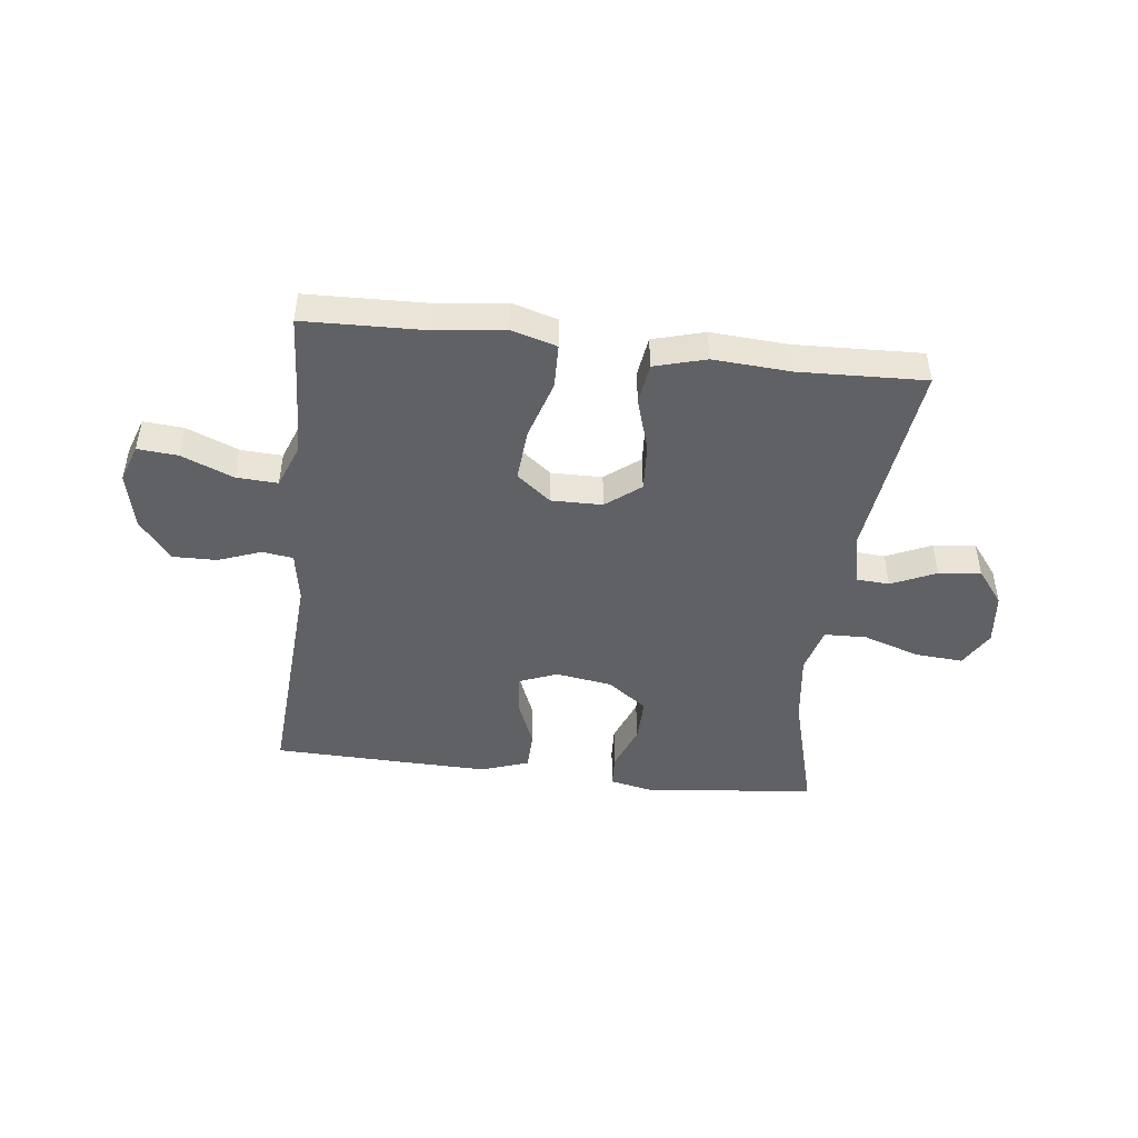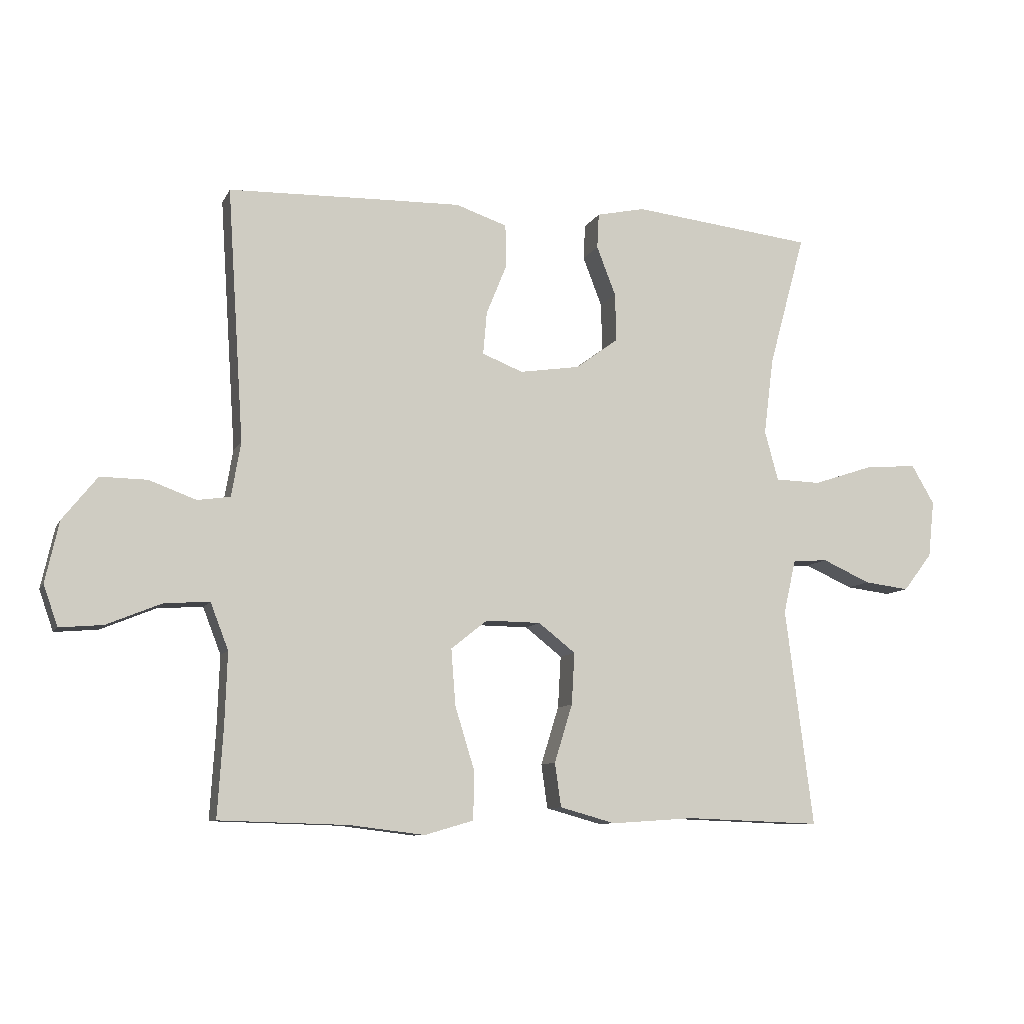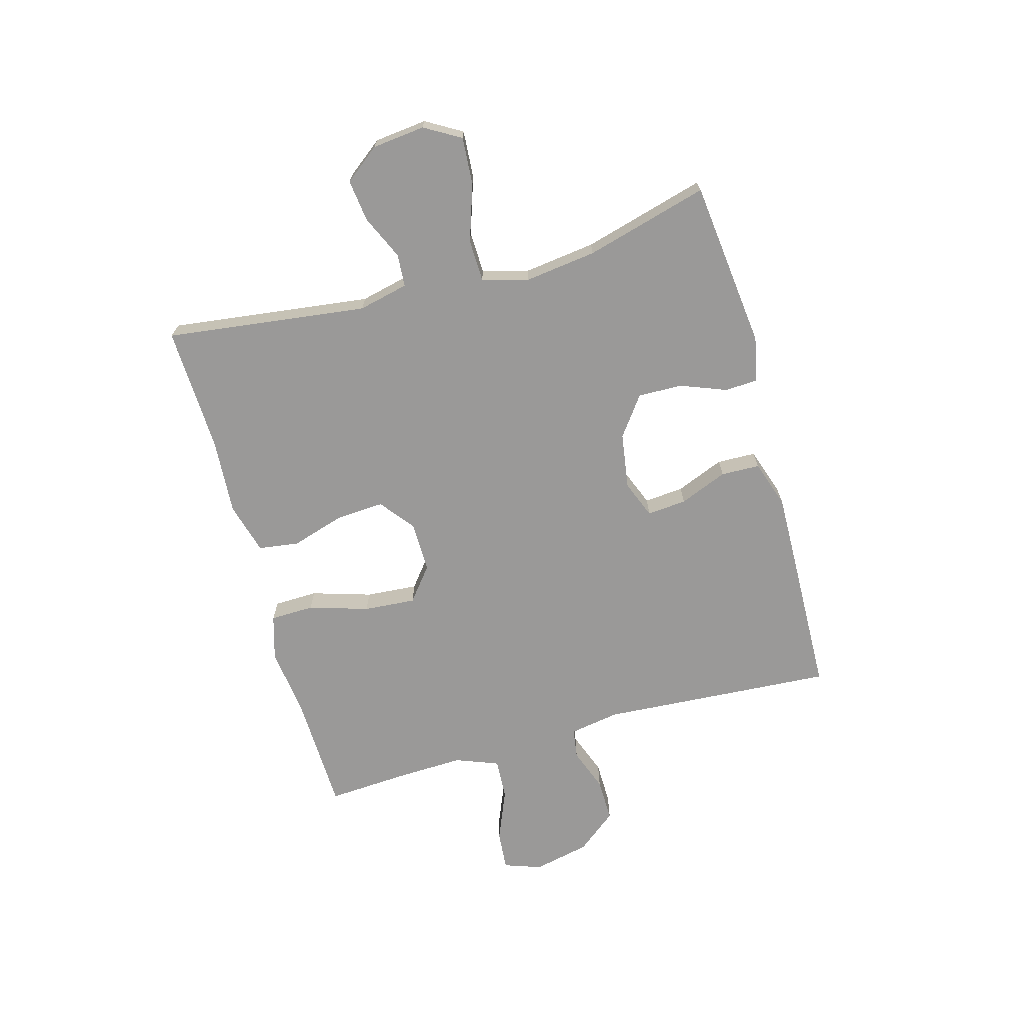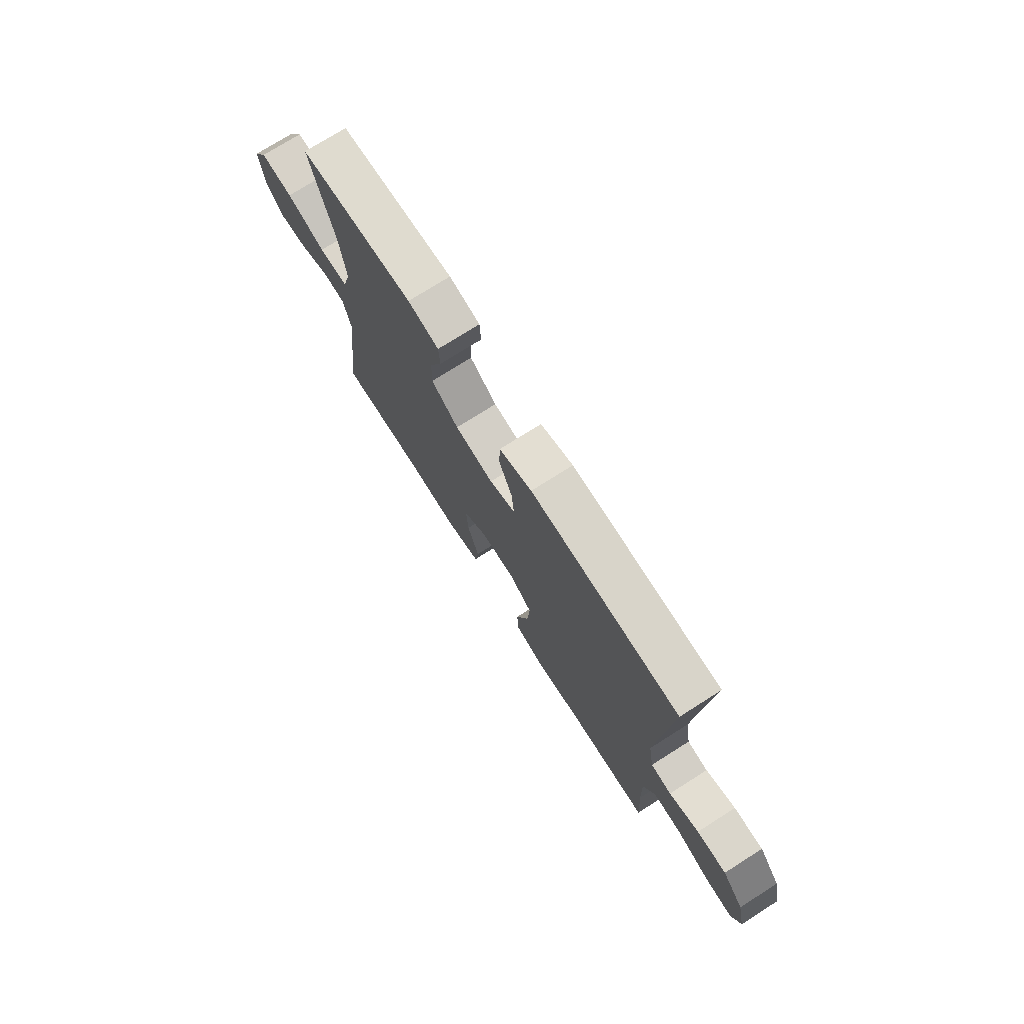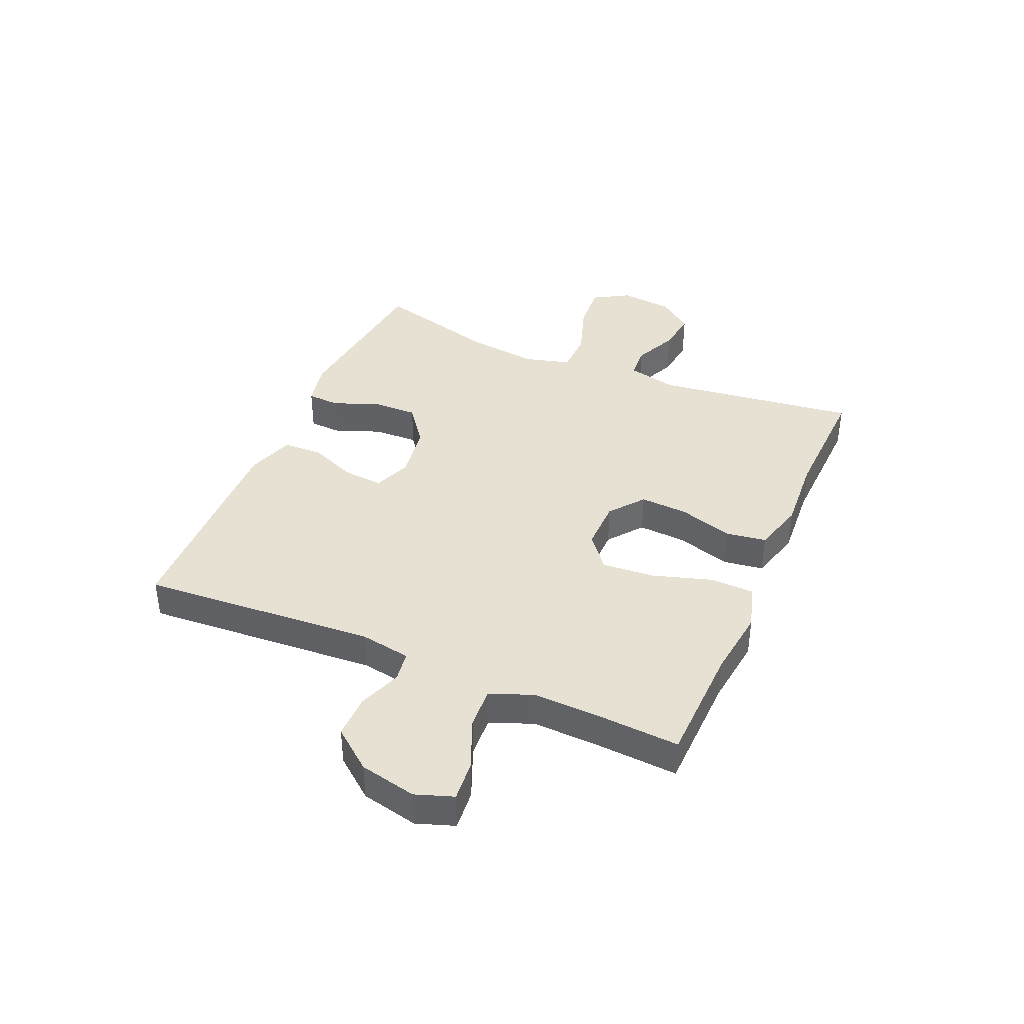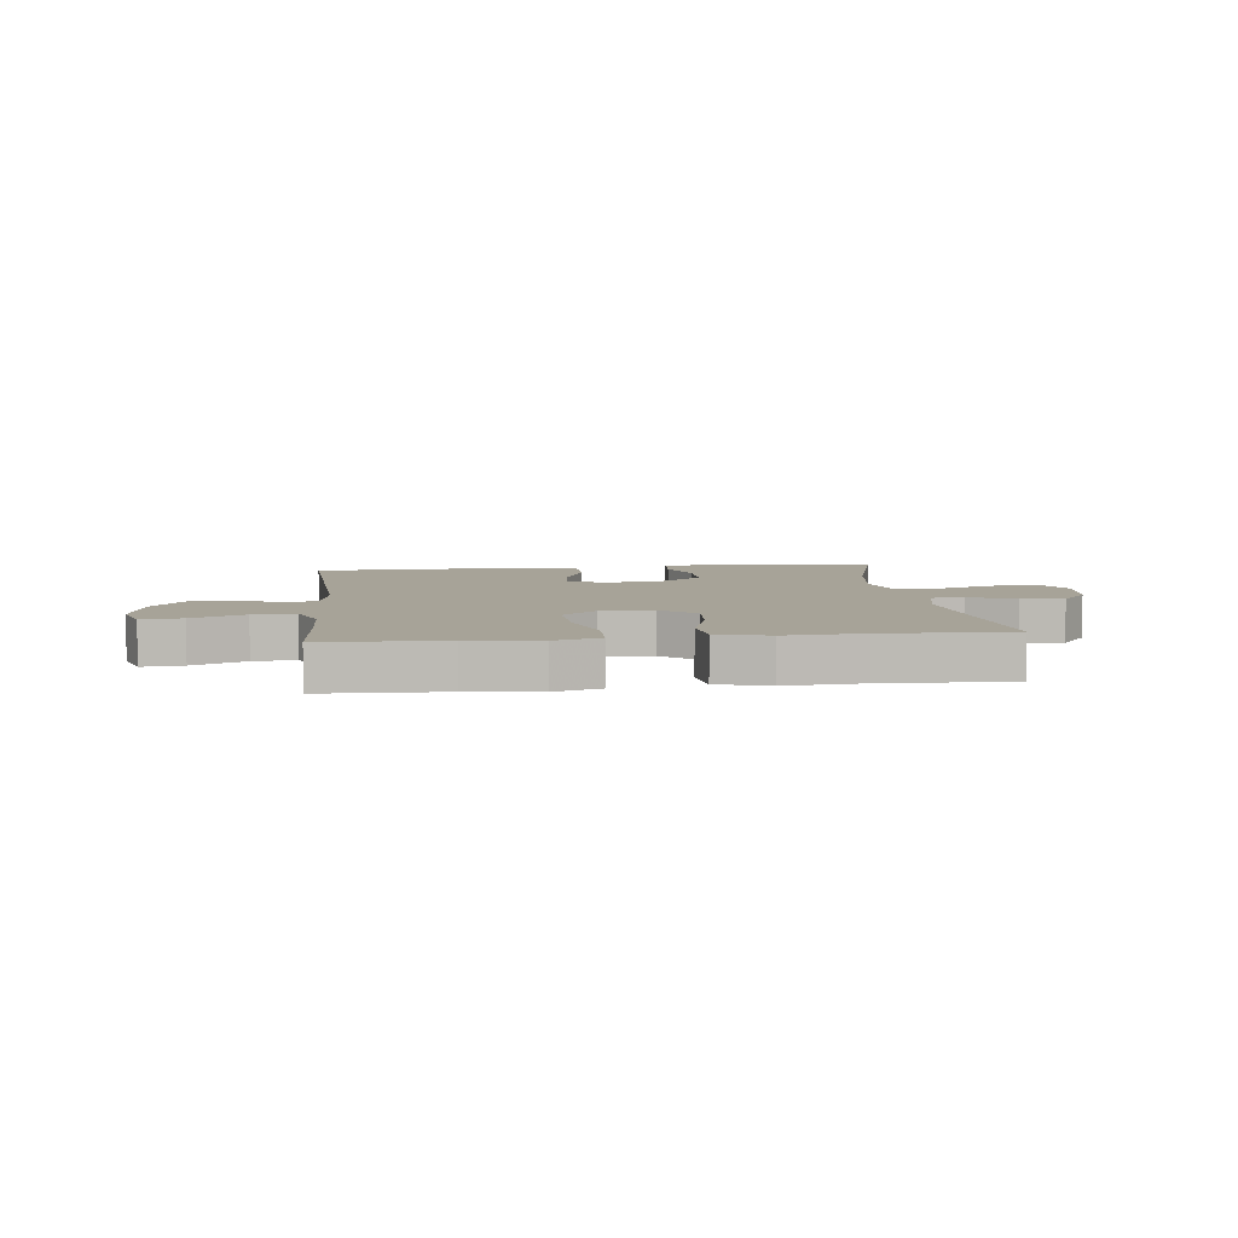
<metadata>
{"format":"obj","ext":"obj","renderer":"f3d","projection":"perspective","resolution":1024,"background":"white","views":[{"elev":-46.4,"azim":173.3,"up":"+Y"},{"elev":-9.2,"azim":162.6,"up":"+Z"},{"elev":-69.1,"azim":-74.4,"up":"+Y"},{"elev":74.6,"azim":57.6,"up":"+Z"},{"elev":39.4,"azim":113.3,"up":"+Y"},{"elev":6.8,"azim":173.6,"up":"+Y"}]}
</metadata>
<code>
v -0.5 0.07 0.5
v -0.206 0.07 0.533
v -0.127 0.07 0.516
v -0.124 0.07 0.459
v -0.155 0.07 0.379
v -0.157 0.07 0.301
v -0.088 0.07 0.25
v 0.01 0.07 0.235
v 0.076 0.07 0.261
v 0.07 0.07 0.33
v 0.036 0.07 0.414
v 0.038 0.07 0.482
v 0.121 0.07 0.51
v 0.25 0.07 0.507
v 0.5 0.07 0.5
v 0.473 0.07 0.09
v 0.488 0.07 0.002
v 0.541 0.07 -0.006
v 0.617 0.07 0.022
v 0.693 0.07 0.023
v 0.749 0.07 -0.047
v 0.771 0.07 -0.146
v 0.748 0.07 -0.212
v 0.678 0.07 -0.206
v 0.588 0.07 -0.169
v 0.516 0.07 -0.165
v 0.487 0.07 -0.24
v 0.491 0.07 -0.358
v 0.5 0.07 -0.5
v 0.292 0.07 -0.506
v 0.17 0.07 -0.521
v 0.091 0.07 -0.498
v 0.089 0.07 -0.421
v 0.121 0.07 -0.317
v 0.128 0.07 -0.226
v 0.069 0.07 -0.179
v -0.02 0.07 -0.18
v -0.08 0.07 -0.227
v -0.075 0.07 -0.311
v -0.046 0.07 -0.405
v -0.056 0.07 -0.476
v -0.146 0.07 -0.501
v -0.28 0.07 -0.492
v -0.5 0.07 -0.5
v -0.455 0.07 -0.147
v -0.475 0.07 -0.06
v -0.532 0.07 -0.056
v -0.61 0.07 -0.091
v -0.683 0.07 -0.1
v -0.73 0.07 -0.039
v -0.74 0.07 0.053
v -0.703 0.07 0.116
v -0.62 0.07 0.11
v -0.521 0.07 0.077
v -0.447 0.07 0.079
v -0.425 0.07 0.16
v -0.441 0.07 0.285
v -0.5 0 0.5
v -0.206 0 0.533
v -0.127 0 0.516
v -0.124 0 0.459
v -0.155 0 0.379
v -0.157 0 0.301
v -0.088 0 0.25
v 0.01 0 0.235
v 0.076 0 0.261
v 0.07 0 0.33
v 0.036 0 0.414
v 0.038 0 0.482
v 0.121 0 0.51
v 0.25 0 0.507
v 0.5 0 0.5
v 0.473 0 0.09
v 0.488 0 0.002
v 0.541 0 -0.006
v 0.617 0 0.022
v 0.693 0 0.023
v 0.749 0 -0.047
v 0.771 0 -0.146
v 0.748 0 -0.212
v 0.678 0 -0.206
v 0.588 0 -0.169
v 0.516 0 -0.165
v 0.487 0 -0.24
v 0.491 0 -0.358
v 0.5 0 -0.5
v 0.292 0 -0.506
v 0.17 0 -0.521
v 0.091 0 -0.498
v 0.089 0 -0.421
v 0.121 0 -0.317
v 0.128 0 -0.226
v 0.069 0 -0.179
v -0.02 0 -0.18
v -0.08 0 -0.227
v -0.075 0 -0.311
v -0.046 0 -0.405
v -0.056 0 -0.476
v -0.146 0 -0.501
v -0.28 0 -0.492
v -0.5 0 -0.5
v -0.455 0 -0.147
v -0.475 0 -0.06
v -0.532 0 -0.056
v -0.61 0 -0.091
v -0.683 0 -0.1
v -0.73 0 -0.039
v -0.74 0 0.053
v -0.703 0 0.116
v -0.62 0 0.11
v -0.521 0 0.077
v -0.447 0 0.079
v -0.425 0 0.16
v -0.441 0 0.285
f 51 52 53 54
f 51 54 55
f 50 51 55
f 47 48 49 50
f 46 47 50 55
f 45 46 55 56
f 43 44 45
f 42 43 45 56
f 39 40 41 42
f 38 39 42 56
f 31 32 33 34
f 30 31 34 35
f 28 29 30 35
f 27 28 35 36
f 22 23 24 25
f 22 25 26
f 21 22 26
f 18 19 20 21
f 17 18 21 26
f 16 17 26 27
f 14 15 16
f 10 11 12 13
f 9 10 13 14
f 2 3 4 5
f 57 1 2 5
f 57 5 6
f 37 38 56 57
f 36 37 57 6
f 27 36 6 7
f 9 14 16 27
f 8 9 27
f 7 8 27
f 111 110 109 108
f 112 111 108
f 112 108 107
f 107 106 105 104
f 112 107 104 103
f 113 112 103 102
f 102 101 100
f 113 102 100 99
f 99 98 97 96
f 113 99 96 95
f 91 90 89 88
f 92 91 88 87
f 92 87 86 85
f 93 92 85 84
f 82 81 80 79
f 83 82 79
f 83 79 78
f 78 77 76 75
f 83 78 75 74
f 84 83 74 73
f 73 72 71
f 70 69 68 67
f 71 70 67 66
f 62 61 60 59
f 62 59 58 114
f 63 62 114
f 114 113 95 94
f 63 114 94 93
f 64 63 93 84
f 84 73 71 66
f 84 66 65
f 84 65 64
f 1 58 59 2
f 2 59 60 3
f 3 60 61 4
f 4 61 62 5
f 5 62 63 6
f 6 63 64 7
f 7 64 65 8
f 8 65 66 9
f 9 66 67 10
f 10 67 68 11
f 11 68 69 12
f 12 69 70 13
f 13 70 71 14
f 14 71 72 15
f 15 72 73 16
f 16 73 74 17
f 17 74 75 18
f 18 75 76 19
f 19 76 77 20
f 20 77 78 21
f 21 78 79 22
f 22 79 80 23
f 23 80 81 24
f 24 81 82 25
f 25 82 83 26
f 26 83 84 27
f 27 84 85 28
f 28 85 86 29
f 29 86 87 30
f 30 87 88 31
f 31 88 89 32
f 32 89 90 33
f 33 90 91 34
f 34 91 92 35
f 35 92 93 36
f 36 93 94 37
f 37 94 95 38
f 38 95 96 39
f 39 96 97 40
f 40 97 98 41
f 41 98 99 42
f 42 99 100 43
f 43 100 101 44
f 44 101 102 45
f 45 102 103 46
f 46 103 104 47
f 47 104 105 48
f 48 105 106 49
f 49 106 107 50
f 50 107 108 51
f 51 108 109 52
f 52 109 110 53
f 53 110 111 54
f 54 111 112 55
f 55 112 113 56
f 56 113 114 57
f 57 114 58 1

</code>
